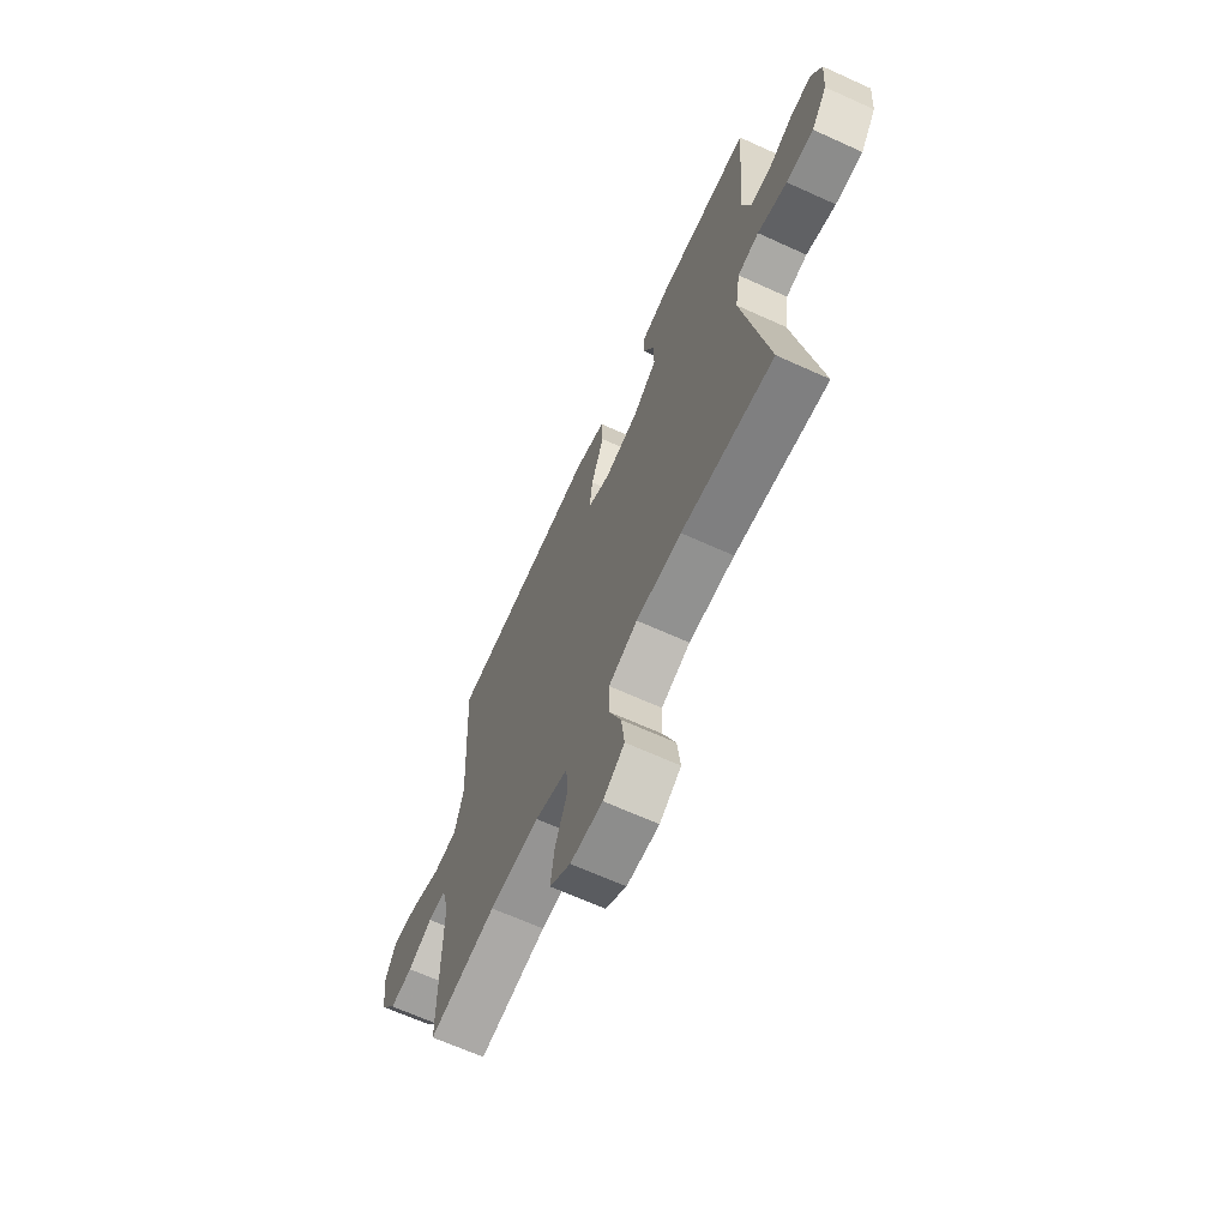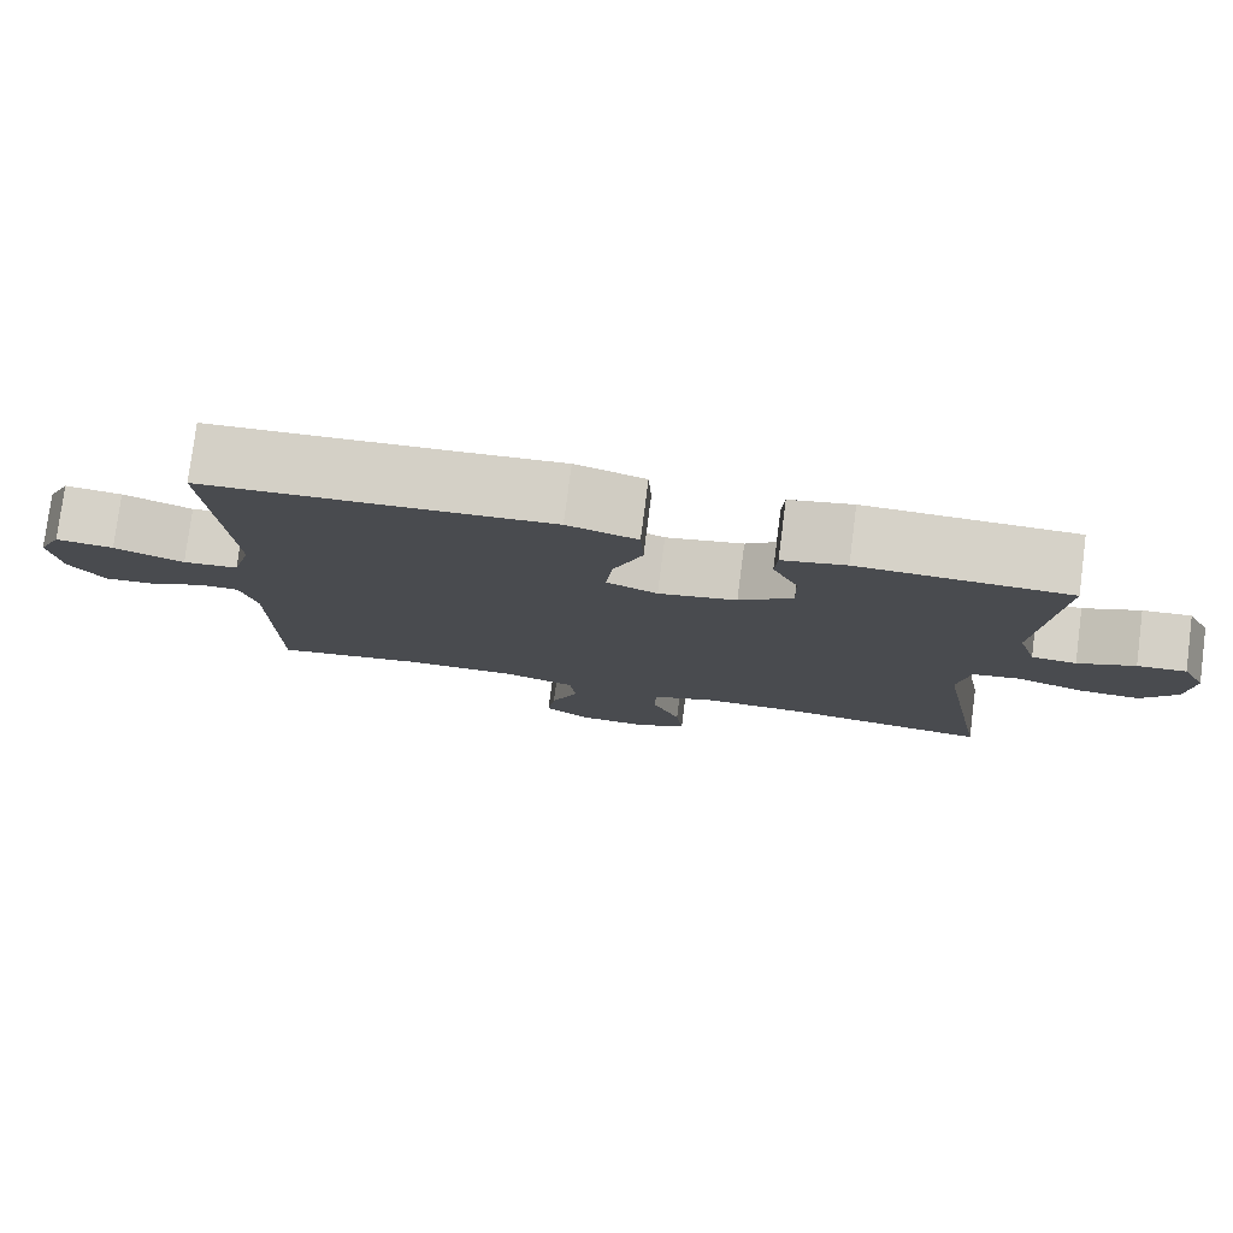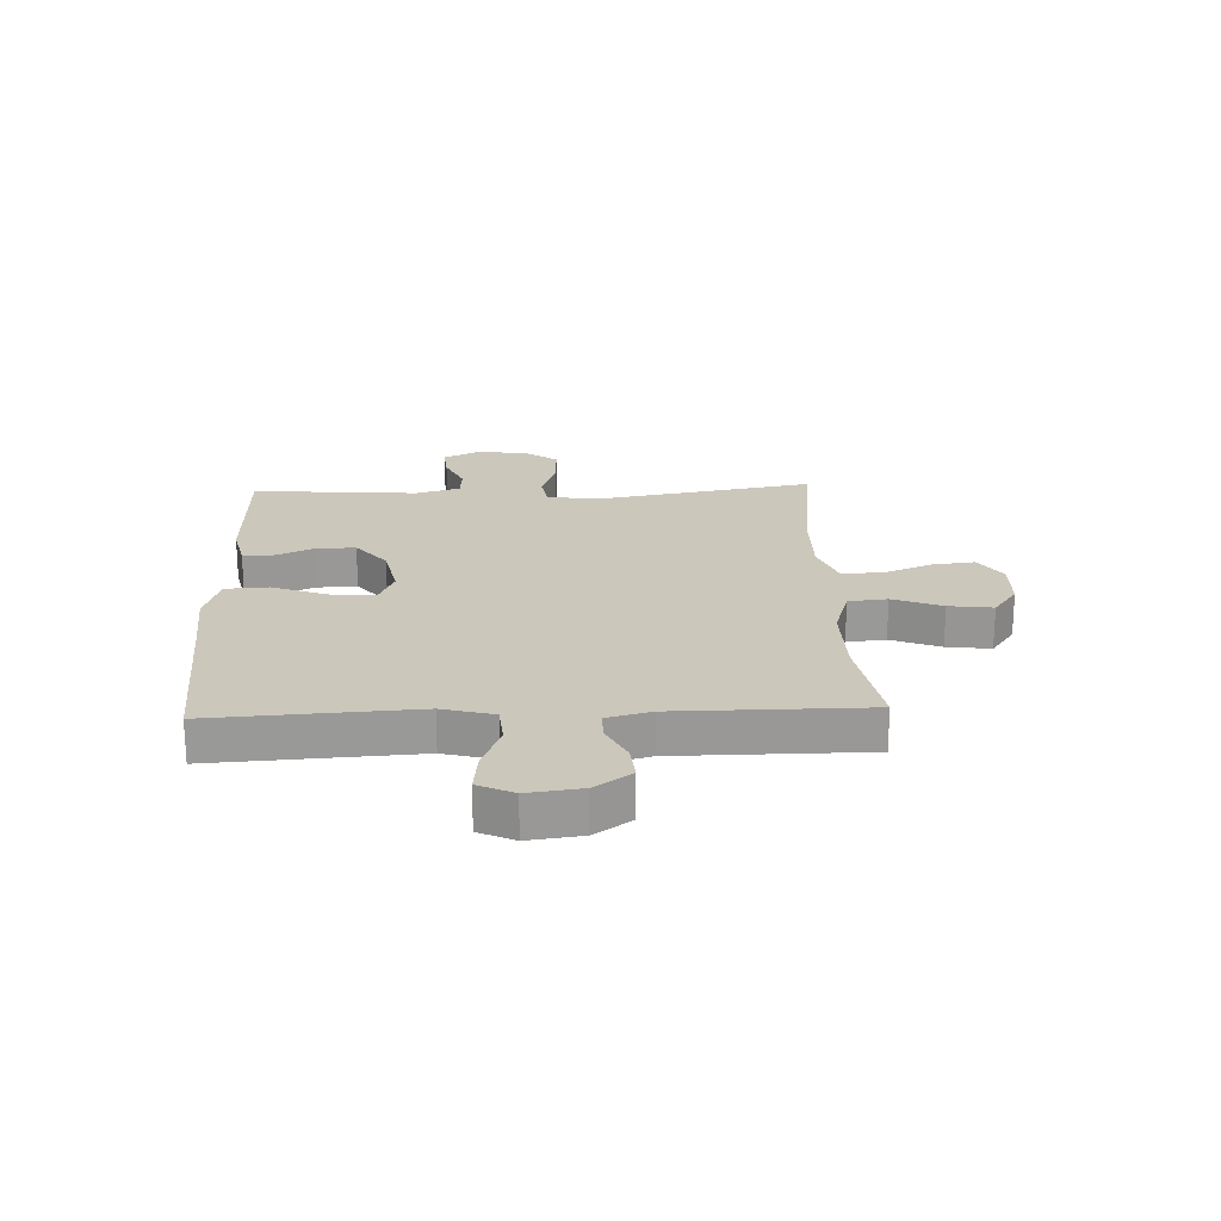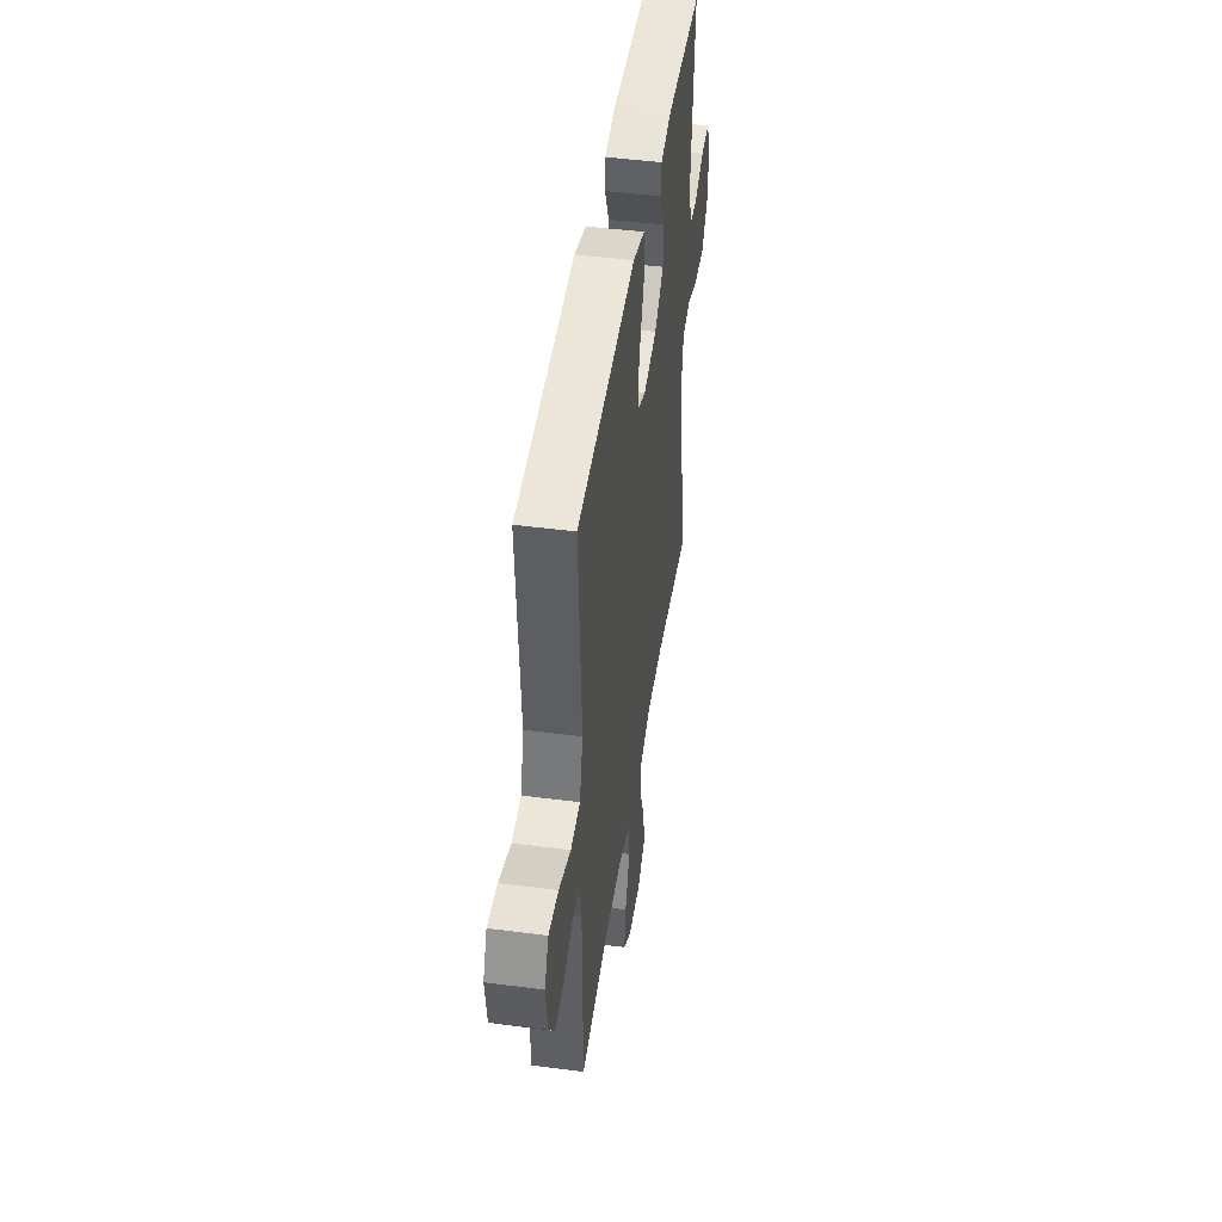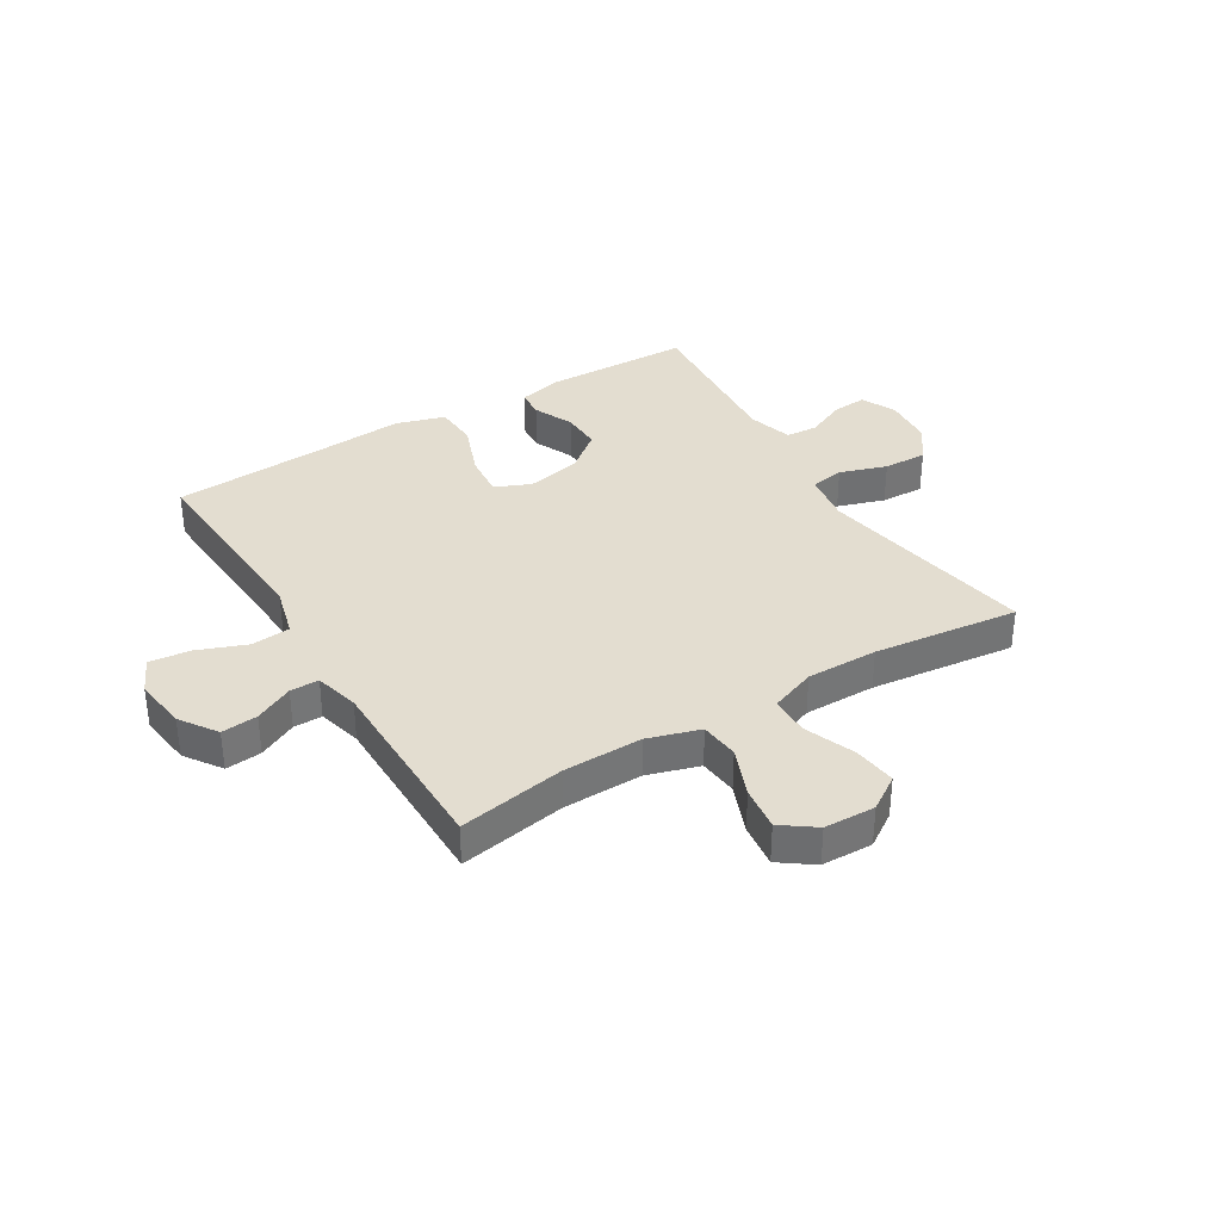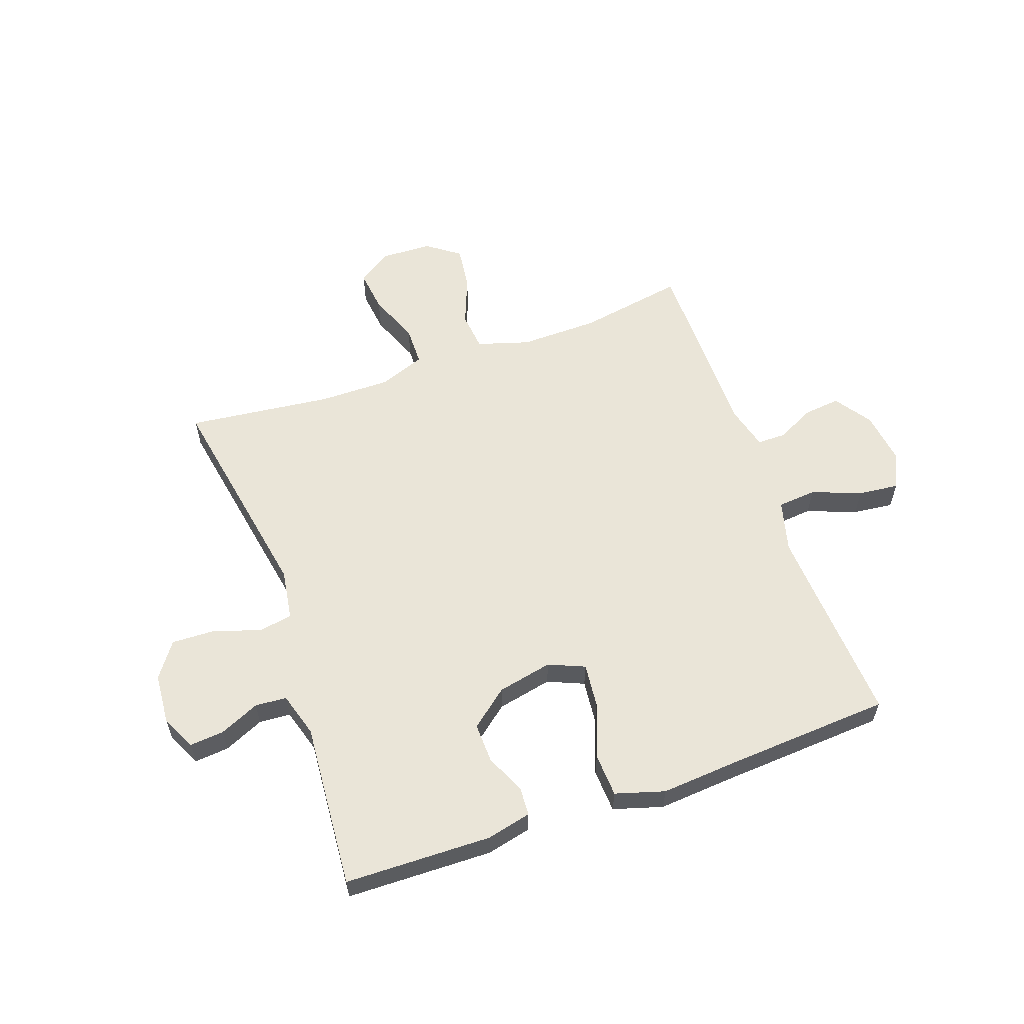
<metadata>
{"format":"obj","ext":"obj","renderer":"f3d","projection":"perspective","resolution":1024,"background":"white","views":[{"elev":-66.3,"azim":-114.5,"up":"+Z"},{"elev":78.6,"azim":-172.6,"up":"+Z"},{"elev":21.6,"azim":87.7,"up":"+Y"},{"elev":46.2,"azim":98.5,"up":"+Z"},{"elev":35.5,"azim":148.7,"up":"+Y"},{"elev":58.8,"azim":-19.6,"up":"+Y"}]}
</metadata>
<code>
v -0.5 0.07 0.5
v -0.243 0.07 0.506
v -0.165 0.07 0.488
v -0.162 0.07 0.438
v -0.193 0.07 0.369
v -0.195 0.07 0.299
v -0.129 0.07 0.246
v -0.033 0.07 0.226
v 0.03 0.07 0.253
v 0.022 0.07 0.33
v -0.014 0.07 0.426
v -0.01 0.07 0.502
v 0.076 0.07 0.528
v 0.21 0.07 0.518
v 0.5 0.07 0.5
v 0.487 0.07 0.284
v 0.479 0.07 0.146
v 0.503 0.07 0.056
v 0.571 0.07 0.05
v 0.657 0.07 0.083
v 0.728 0.07 0.091
v 0.757 0.07 0.029
v 0.745 0.07 -0.064
v 0.701 0.07 -0.128
v 0.638 0.07 -0.122
v 0.571 0.07 -0.089
v 0.521 0.07 -0.089
v 0.501 0.07 -0.166
v 0.5 0.07 -0.5
v 0.314 0.07 -0.468
v 0.176 0.07 -0.466
v 0.085 0.07 -0.494
v 0.078 0.07 -0.562
v 0.112 0.07 -0.648
v 0.122 0.07 -0.725
v 0.064 0.07 -0.767
v -0.025 0.07 -0.77
v -0.084 0.07 -0.731
v -0.075 0.07 -0.656
v -0.04 0.07 -0.568
v -0.041 0.07 -0.499
v -0.121 0.07 -0.469
v -0.246 0.07 -0.47
v -0.5 0.07 -0.5
v -0.432 0.07 -0.116
v -0.446 0.07 -0.027
v -0.505 0.07 -0.017
v -0.587 0.07 -0.044
v -0.663 0.07 -0.047
v -0.707 0.07 0.014
v -0.714 0.07 0.103
v -0.685 0.07 0.163
v -0.625 0.07 0.158
v -0.555 0.07 0.127
v -0.5 0.07 0.131
v -0.477 0.07 0.209
v -0.5 0 0.5
v -0.243 0 0.506
v -0.165 0 0.488
v -0.162 0 0.438
v -0.193 0 0.369
v -0.195 0 0.299
v -0.129 0 0.246
v -0.033 0 0.226
v 0.03 0 0.253
v 0.022 0 0.33
v -0.014 0 0.426
v -0.01 0 0.502
v 0.076 0 0.528
v 0.21 0 0.518
v 0.5 0 0.5
v 0.487 0 0.284
v 0.479 0 0.146
v 0.503 0 0.056
v 0.571 0 0.05
v 0.657 0 0.083
v 0.728 0 0.091
v 0.757 0 0.029
v 0.745 0 -0.064
v 0.701 0 -0.128
v 0.638 0 -0.122
v 0.571 0 -0.089
v 0.521 0 -0.089
v 0.501 0 -0.166
v 0.5 0 -0.5
v 0.314 0 -0.468
v 0.176 0 -0.466
v 0.085 0 -0.494
v 0.078 0 -0.562
v 0.112 0 -0.648
v 0.122 0 -0.725
v 0.064 0 -0.767
v -0.025 0 -0.77
v -0.084 0 -0.731
v -0.075 0 -0.656
v -0.04 0 -0.568
v -0.041 0 -0.499
v -0.121 0 -0.469
v -0.246 0 -0.47
v -0.5 0 -0.5
v -0.432 0 -0.116
v -0.446 0 -0.027
v -0.505 0 -0.017
v -0.587 0 -0.044
v -0.663 0 -0.047
v -0.707 0 0.014
v -0.714 0 0.103
v -0.685 0 0.163
v -0.625 0 0.158
v -0.555 0 0.127
v -0.5 0 0.131
v -0.477 0 0.209
f 51 52 53 54
f 51 54 55
f 50 51 55
f 47 48 49 50
f 47 50 55
f 46 47 55 56
f 43 44 45
f 42 43 45 46
f 41 42 46 56
f 37 38 39 40
f 37 40 41
f 36 37 41
f 33 34 35 36
f 33 36 41
f 32 33 41 56
f 28 29 30
f 27 28 30 31
f 23 24 25 26
f 23 26 27
f 22 23 27
f 19 20 21 22
f 18 19 22 27
f 17 18 27 31
f 14 15 16
f 10 11 12 13
f 9 10 13 14
f 2 3 4 5
f 2 5 6
f 1 2 6
f 56 1 6 7
f 9 14 16 17
f 8 9 17 31
f 31 32 56
f 7 8 31 56
f 110 109 108 107
f 111 110 107
f 111 107 106
f 106 105 104 103
f 111 106 103
f 112 111 103 102
f 101 100 99
f 102 101 99 98
f 112 102 98 97
f 96 95 94 93
f 97 96 93
f 97 93 92
f 92 91 90 89
f 97 92 89
f 112 97 89 88
f 86 85 84
f 87 86 84 83
f 82 81 80 79
f 83 82 79
f 83 79 78
f 78 77 76 75
f 83 78 75 74
f 87 83 74 73
f 72 71 70
f 69 68 67 66
f 70 69 66 65
f 61 60 59 58
f 62 61 58
f 62 58 57
f 63 62 57 112
f 73 72 70 65
f 87 73 65 64
f 112 88 87
f 112 87 64 63
f 1 57 58 2
f 2 58 59 3
f 3 59 60 4
f 4 60 61 5
f 5 61 62 6
f 6 62 63 7
f 7 63 64 8
f 8 64 65 9
f 9 65 66 10
f 10 66 67 11
f 11 67 68 12
f 12 68 69 13
f 13 69 70 14
f 14 70 71 15
f 15 71 72 16
f 16 72 73 17
f 17 73 74 18
f 18 74 75 19
f 19 75 76 20
f 20 76 77 21
f 21 77 78 22
f 22 78 79 23
f 23 79 80 24
f 24 80 81 25
f 25 81 82 26
f 26 82 83 27
f 27 83 84 28
f 28 84 85 29
f 29 85 86 30
f 30 86 87 31
f 31 87 88 32
f 32 88 89 33
f 33 89 90 34
f 34 90 91 35
f 35 91 92 36
f 36 92 93 37
f 37 93 94 38
f 38 94 95 39
f 39 95 96 40
f 40 96 97 41
f 41 97 98 42
f 42 98 99 43
f 43 99 100 44
f 44 100 101 45
f 45 101 102 46
f 46 102 103 47
f 47 103 104 48
f 48 104 105 49
f 49 105 106 50
f 50 106 107 51
f 51 107 108 52
f 52 108 109 53
f 53 109 110 54
f 54 110 111 55
f 55 111 112 56
f 56 112 57 1

</code>
